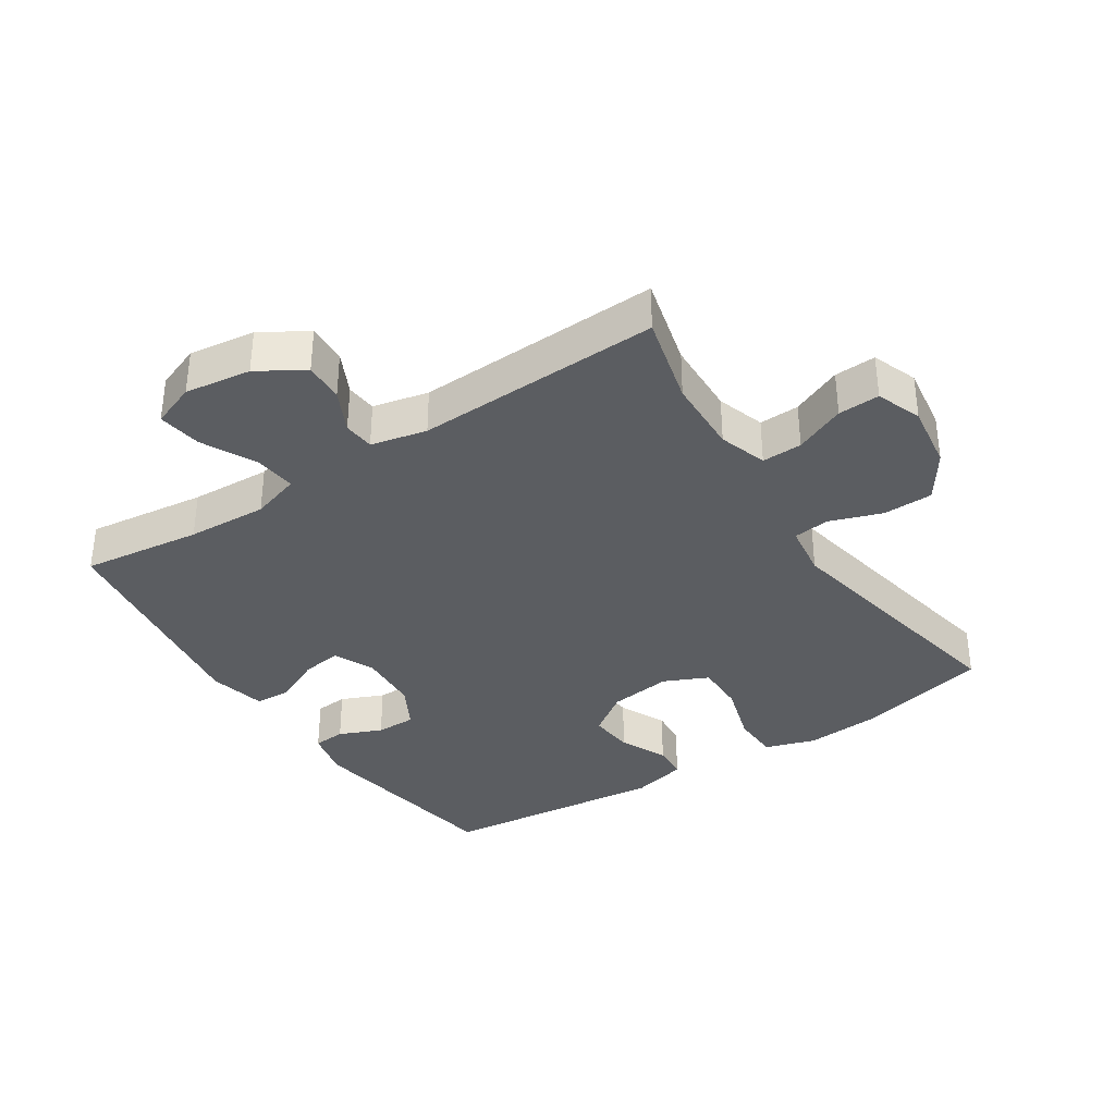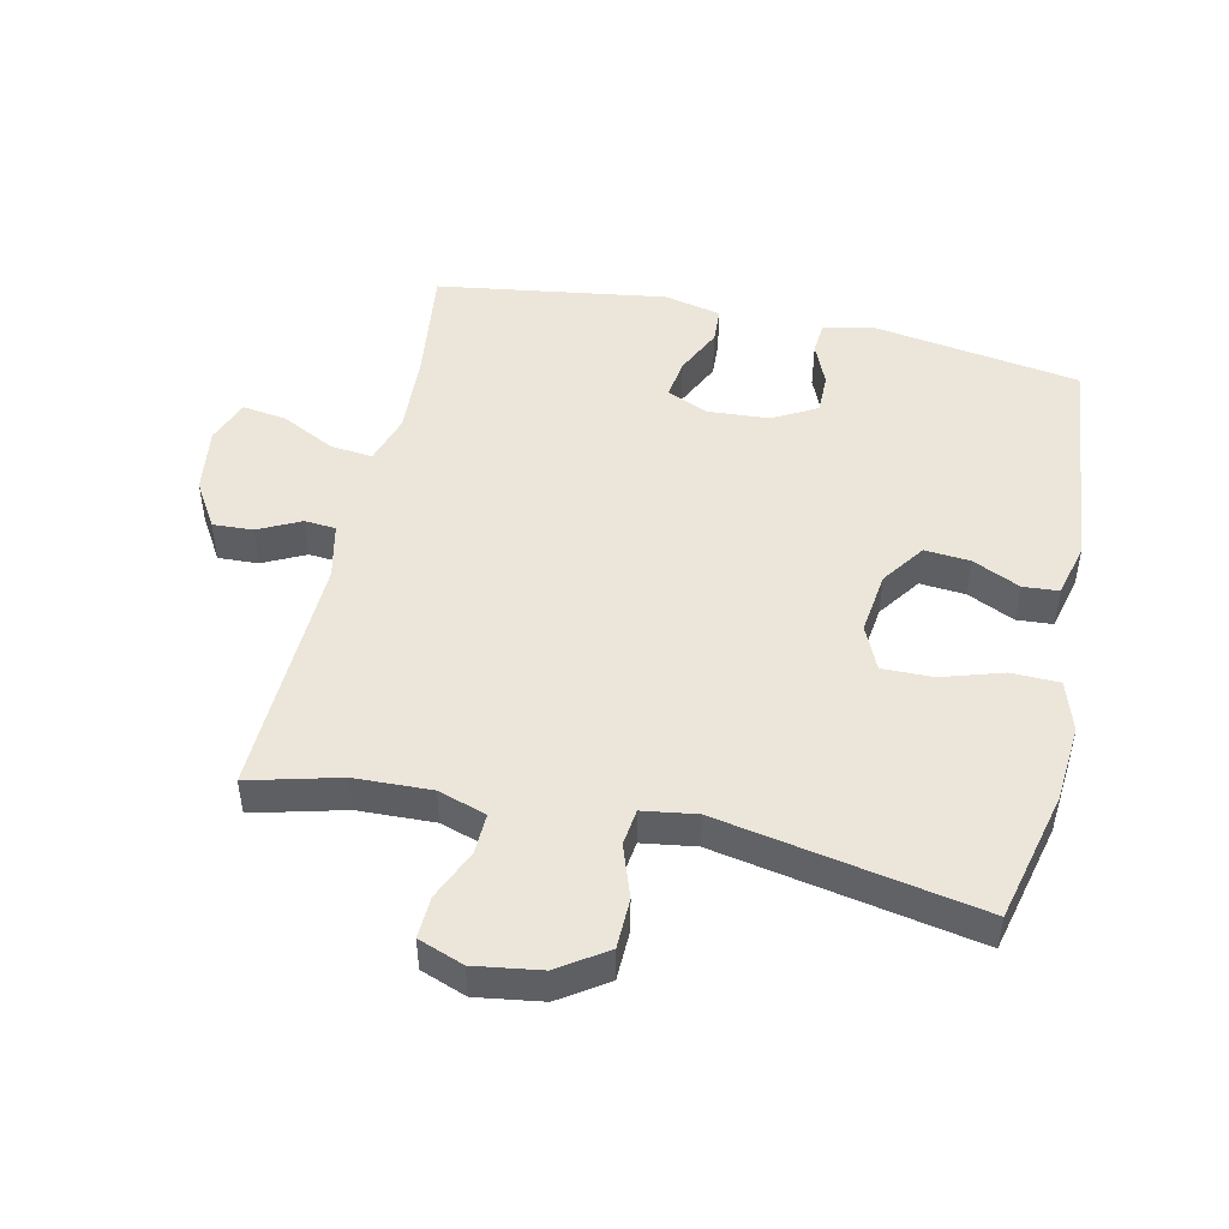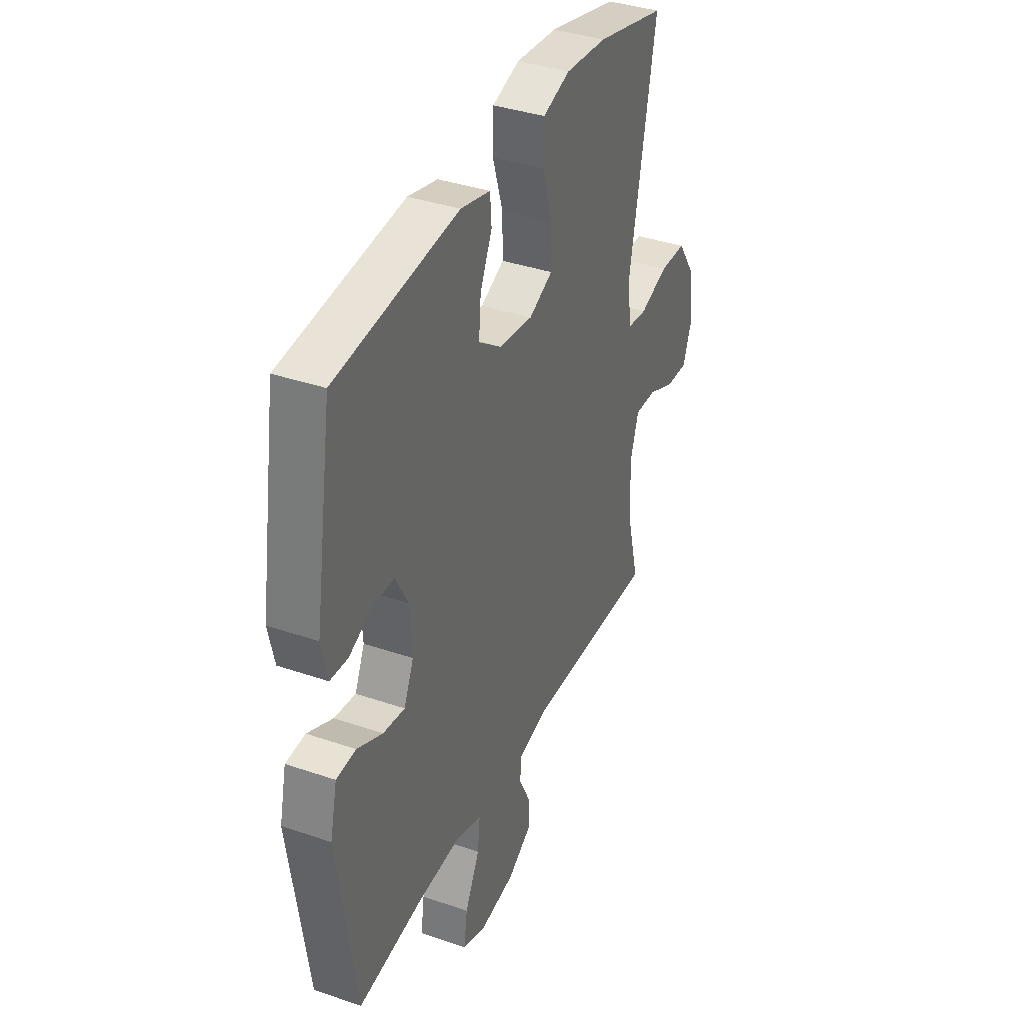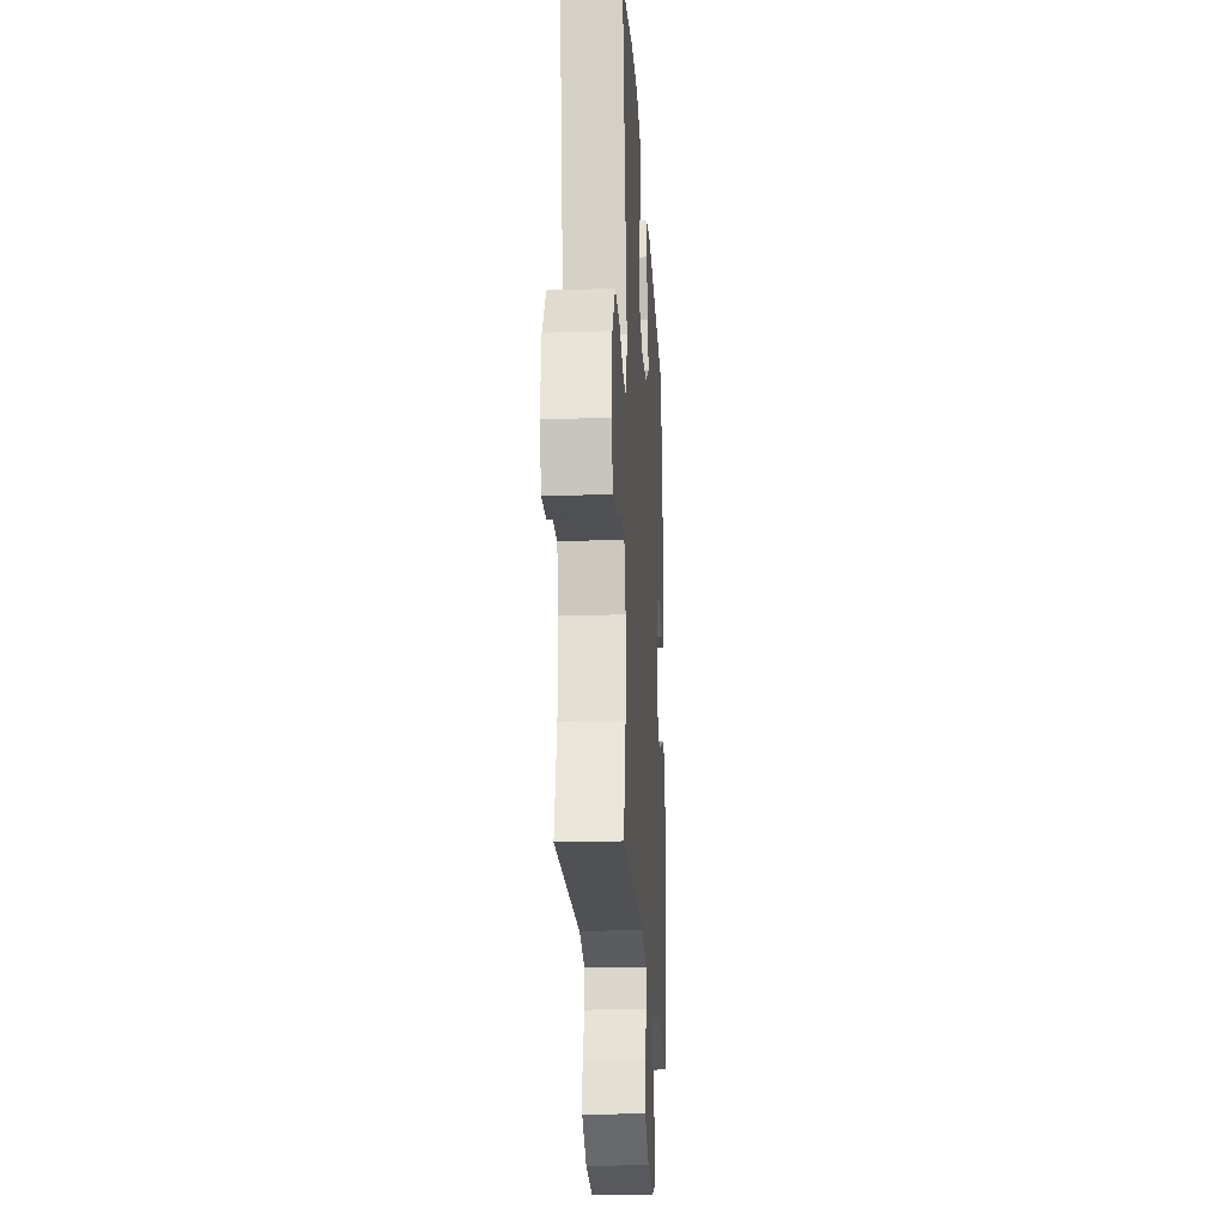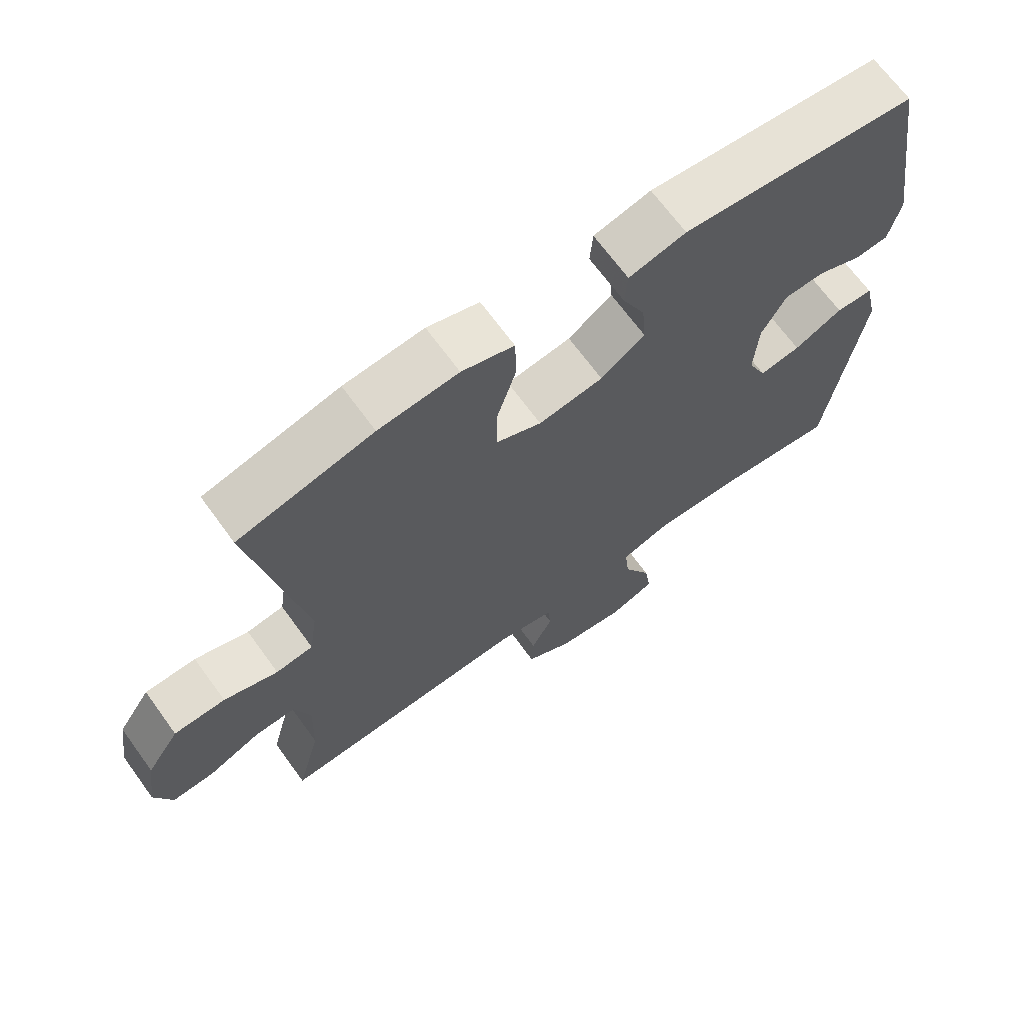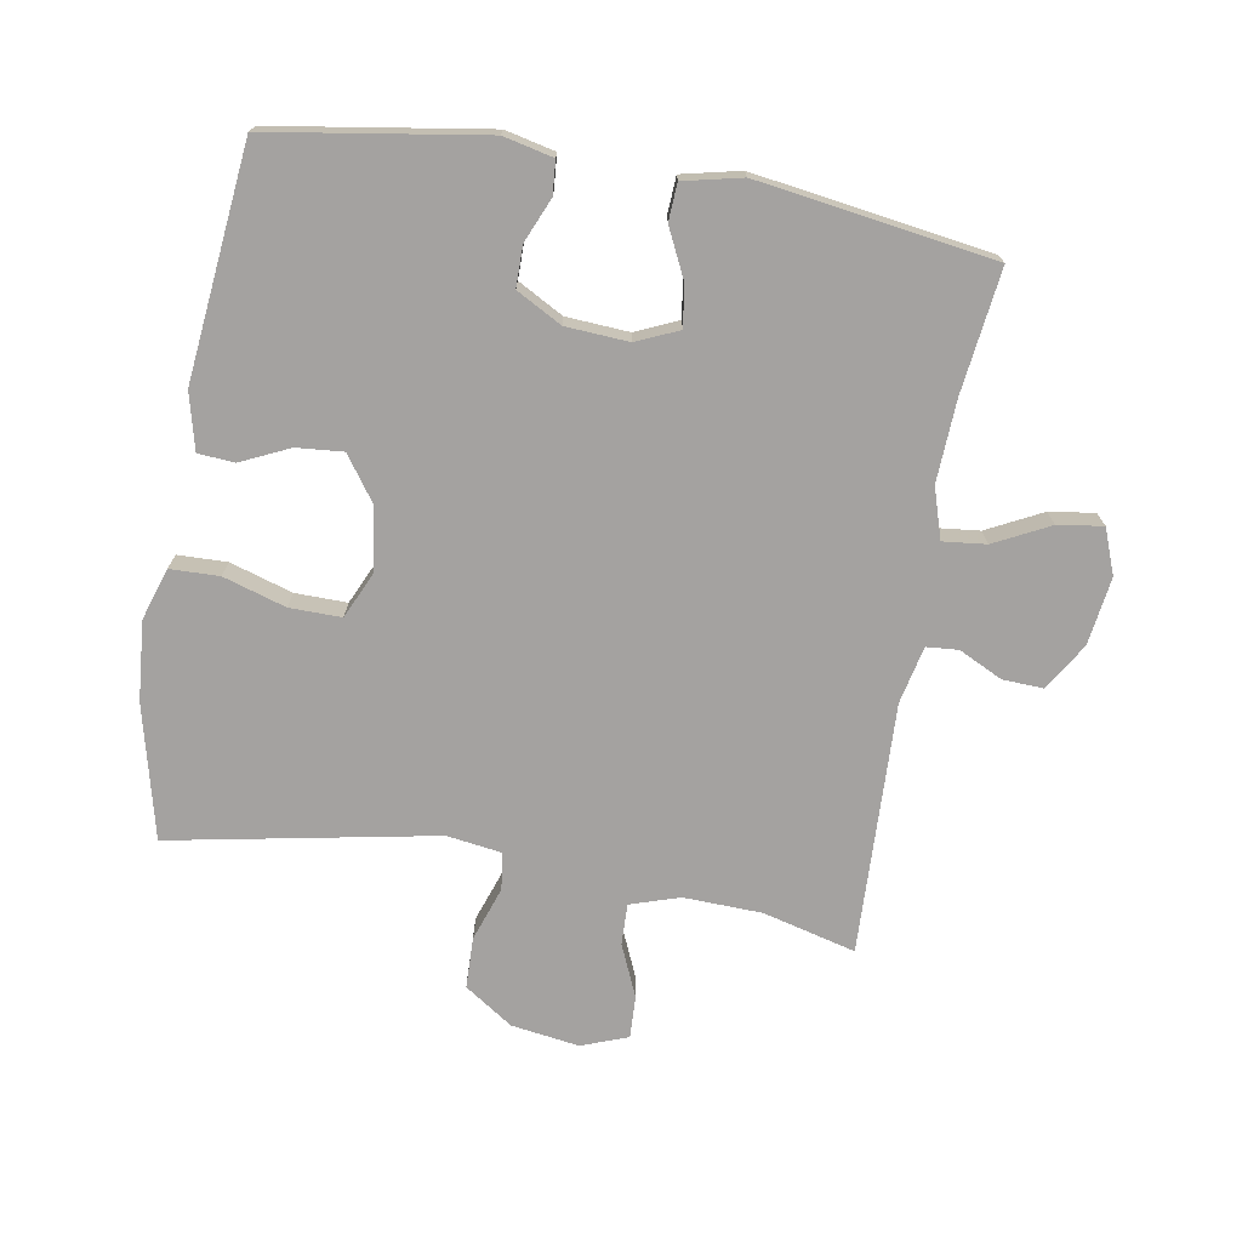
<metadata>
{"format":"obj","ext":"obj","renderer":"f3d","projection":"perspective","resolution":1024,"background":"white","views":[{"elev":-35.6,"azim":-146.8,"up":"+Y"},{"elev":48.3,"azim":-77.6,"up":"+Y"},{"elev":37.5,"azim":113.7,"up":"+Z"},{"elev":-21.7,"azim":-86.7,"up":"+Z"},{"elev":68.1,"azim":-36.0,"up":"+Z"},{"elev":-72.7,"azim":80.2,"up":"+Y"}]}
</metadata>
<code>
v -0.5 0.07 -0.5
v -0.464 0.07 -0.36
v -0.46 0.07 -0.242
v -0.484 0.07 -0.168
v -0.546 0.07 -0.17
v -0.624 0.07 -0.204
v -0.688 0.07 -0.207
v -0.714 0.07 -0.137
v -0.699 0.07 -0.035
v -0.65 0.07 0.038
v -0.573 0.07 0.04
v -0.492 0.07 0.012
v -0.436 0.07 0.019
v -0.424 0.07 0.102
v -0.5 0.07 0.5
v -0.299 0.07 0.549
v -0.18 0.07 0.559
v -0.102 0.07 0.534
v -0.1 0.07 0.46
v -0.129 0.07 0.366
v -0.13 0.07 0.288
v -0.062 0.07 0.257
v 0.035 0.07 0.27
v 0.101 0.07 0.317
v 0.095 0.07 0.387
v 0.061 0.07 0.46
v 0.065 0.07 0.515
v 0.15 0.07 0.536
v 0.5 0.07 0.5
v 0.551 0.07 0.178
v 0.534 0.07 0.103
v 0.484 0.07 0.099
v 0.418 0.07 0.127
v 0.356 0.07 0.127
v 0.319 0.07 0.059
v 0.313 0.07 -0.036
v 0.341 0.07 -0.099
v 0.403 0.07 -0.09
v 0.476 0.07 -0.055
v 0.532 0.07 -0.058
v 0.552 0.07 -0.146
v 0.5 0.07 -0.5
v 0.315 0.07 -0.477
v 0.191 0.07 -0.471
v 0.115 0.07 -0.495
v 0.122 0.07 -0.56
v 0.164 0.07 -0.643
v 0.174 0.07 -0.711
v 0.106 0.07 -0.737
v 0.004 0.07 -0.723
v -0.067 0.07 -0.68
v -0.064 0.07 -0.618
v -0.032 0.07 -0.553
v -0.036 0.07 -0.505
v -0.122 0.07 -0.486
v -0.5 0 -0.5
v -0.464 0 -0.36
v -0.46 0 -0.242
v -0.484 0 -0.168
v -0.546 0 -0.17
v -0.624 0 -0.204
v -0.688 0 -0.207
v -0.714 0 -0.137
v -0.699 0 -0.035
v -0.65 0 0.038
v -0.573 0 0.04
v -0.492 0 0.012
v -0.436 0 0.019
v -0.424 0 0.102
v -0.5 0 0.5
v -0.299 0 0.549
v -0.18 0 0.559
v -0.102 0 0.534
v -0.1 0 0.46
v -0.129 0 0.366
v -0.13 0 0.288
v -0.062 0 0.257
v 0.035 0 0.27
v 0.101 0 0.317
v 0.095 0 0.387
v 0.061 0 0.46
v 0.065 0 0.515
v 0.15 0 0.536
v 0.5 0 0.5
v 0.551 0 0.178
v 0.534 0 0.103
v 0.484 0 0.099
v 0.418 0 0.127
v 0.356 0 0.127
v 0.319 0 0.059
v 0.313 0 -0.036
v 0.341 0 -0.099
v 0.403 0 -0.09
v 0.476 0 -0.055
v 0.532 0 -0.058
v 0.552 0 -0.146
v 0.5 0 -0.5
v 0.315 0 -0.477
v 0.191 0 -0.471
v 0.115 0 -0.495
v 0.122 0 -0.56
v 0.164 0 -0.643
v 0.174 0 -0.711
v 0.106 0 -0.737
v 0.004 0 -0.723
v -0.067 0 -0.68
v -0.064 0 -0.618
v -0.032 0 -0.553
v -0.036 0 -0.505
v -0.122 0 -0.486
f 51 52 53
f 50 51 53
f 49 50 53
f 48 49 53
f 47 48 53
f 46 47 53
f 45 46 53 54
f 44 45 54 55
f 41 42 43
f 40 41 43
f 39 40 43
f 38 39 43
f 37 38 43 44
f 55 1 2
f 44 55 2
f 37 44 2
f 36 37 2
f 31 32 33
f 30 31 33
f 29 30 33
f 28 29 33
f 27 28 33
f 26 27 33
f 25 26 33
f 24 25 33 34
f 23 24 34 35
f 18 19 20
f 17 18 20
f 16 17 20
f 15 16 20
f 14 15 20
f 13 14 20 21
f 10 11 12
f 9 10 12
f 8 9 12
f 7 8 12
f 6 7 12
f 5 6 12
f 4 5 12 13
f 13 21 22
f 4 13 22
f 3 4 22
f 23 35 36
f 22 23 36
f 3 22 36
f 2 3 36
f 108 107 106
f 108 106 105
f 108 105 104
f 108 104 103
f 108 103 102
f 108 102 101
f 109 108 101 100
f 110 109 100 99
f 98 97 96
f 98 96 95
f 98 95 94
f 98 94 93
f 99 98 93 92
f 57 56 110
f 57 110 99
f 57 99 92
f 57 92 91
f 88 87 86
f 88 86 85
f 88 85 84
f 88 84 83
f 88 83 82
f 88 82 81
f 88 81 80
f 89 88 80 79
f 90 89 79 78
f 75 74 73
f 75 73 72
f 75 72 71
f 75 71 70
f 75 70 69
f 76 75 69 68
f 67 66 65
f 67 65 64
f 67 64 63
f 67 63 62
f 67 62 61
f 67 61 60
f 68 67 60 59
f 77 76 68
f 77 68 59
f 77 59 58
f 91 90 78
f 91 78 77
f 91 77 58
f 91 58 57
f 1 56 57 2
f 2 57 58 3
f 3 58 59 4
f 4 59 60 5
f 5 60 61 6
f 6 61 62 7
f 7 62 63 8
f 8 63 64 9
f 9 64 65 10
f 10 65 66 11
f 11 66 67 12
f 12 67 68 13
f 13 68 69 14
f 14 69 70 15
f 15 70 71 16
f 16 71 72 17
f 17 72 73 18
f 18 73 74 19
f 19 74 75 20
f 20 75 76 21
f 21 76 77 22
f 22 77 78 23
f 23 78 79 24
f 24 79 80 25
f 25 80 81 26
f 26 81 82 27
f 27 82 83 28
f 28 83 84 29
f 29 84 85 30
f 30 85 86 31
f 31 86 87 32
f 32 87 88 33
f 33 88 89 34
f 34 89 90 35
f 35 90 91 36
f 36 91 92 37
f 37 92 93 38
f 38 93 94 39
f 39 94 95 40
f 40 95 96 41
f 41 96 97 42
f 42 97 98 43
f 43 98 99 44
f 44 99 100 45
f 45 100 101 46
f 46 101 102 47
f 47 102 103 48
f 48 103 104 49
f 49 104 105 50
f 50 105 106 51
f 51 106 107 52
f 52 107 108 53
f 53 108 109 54
f 54 109 110 55
f 55 110 56 1

</code>
